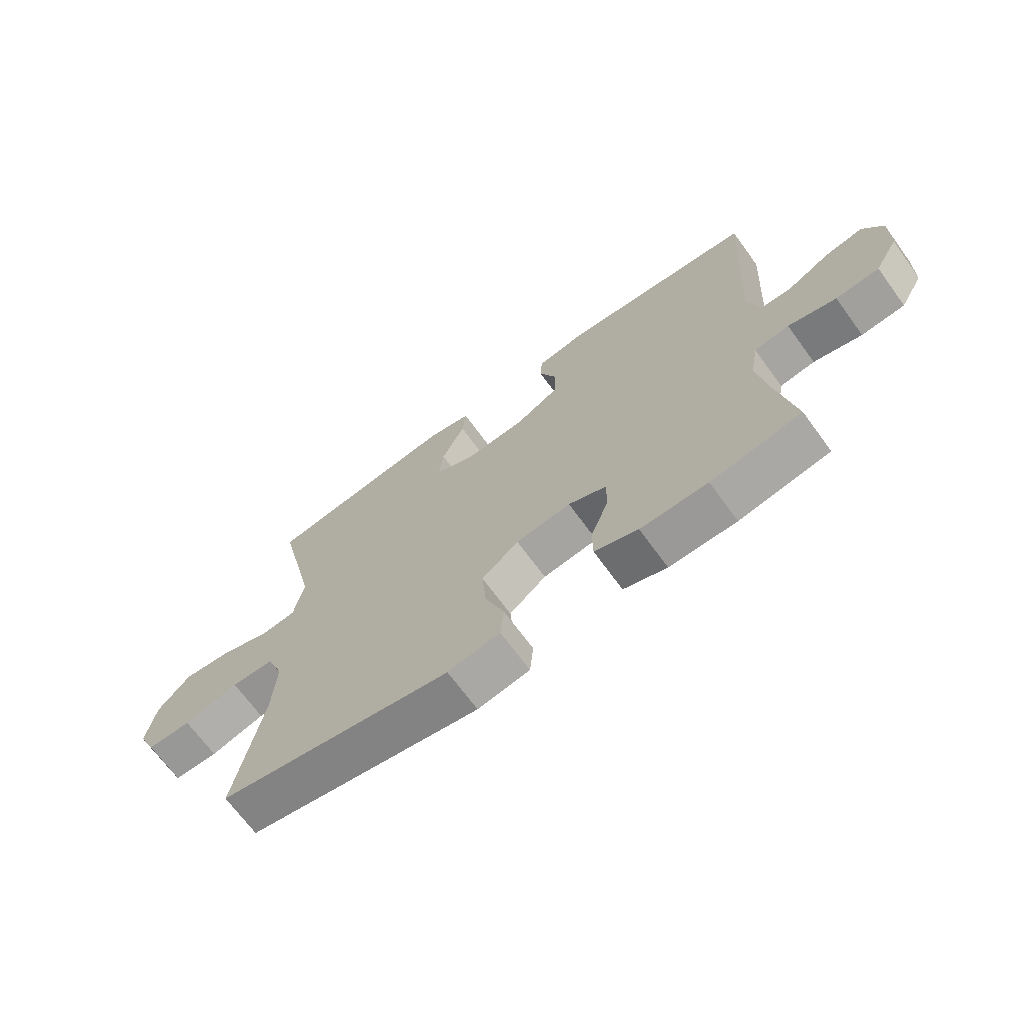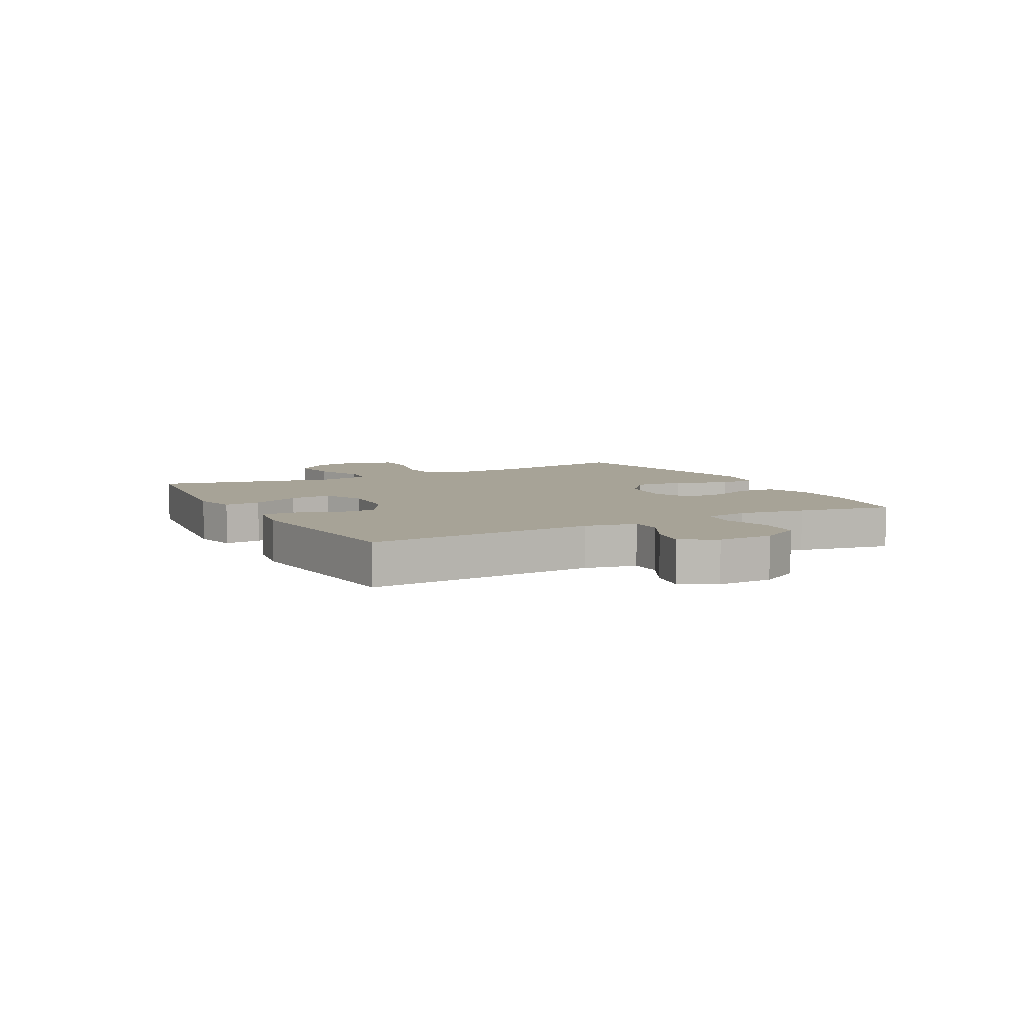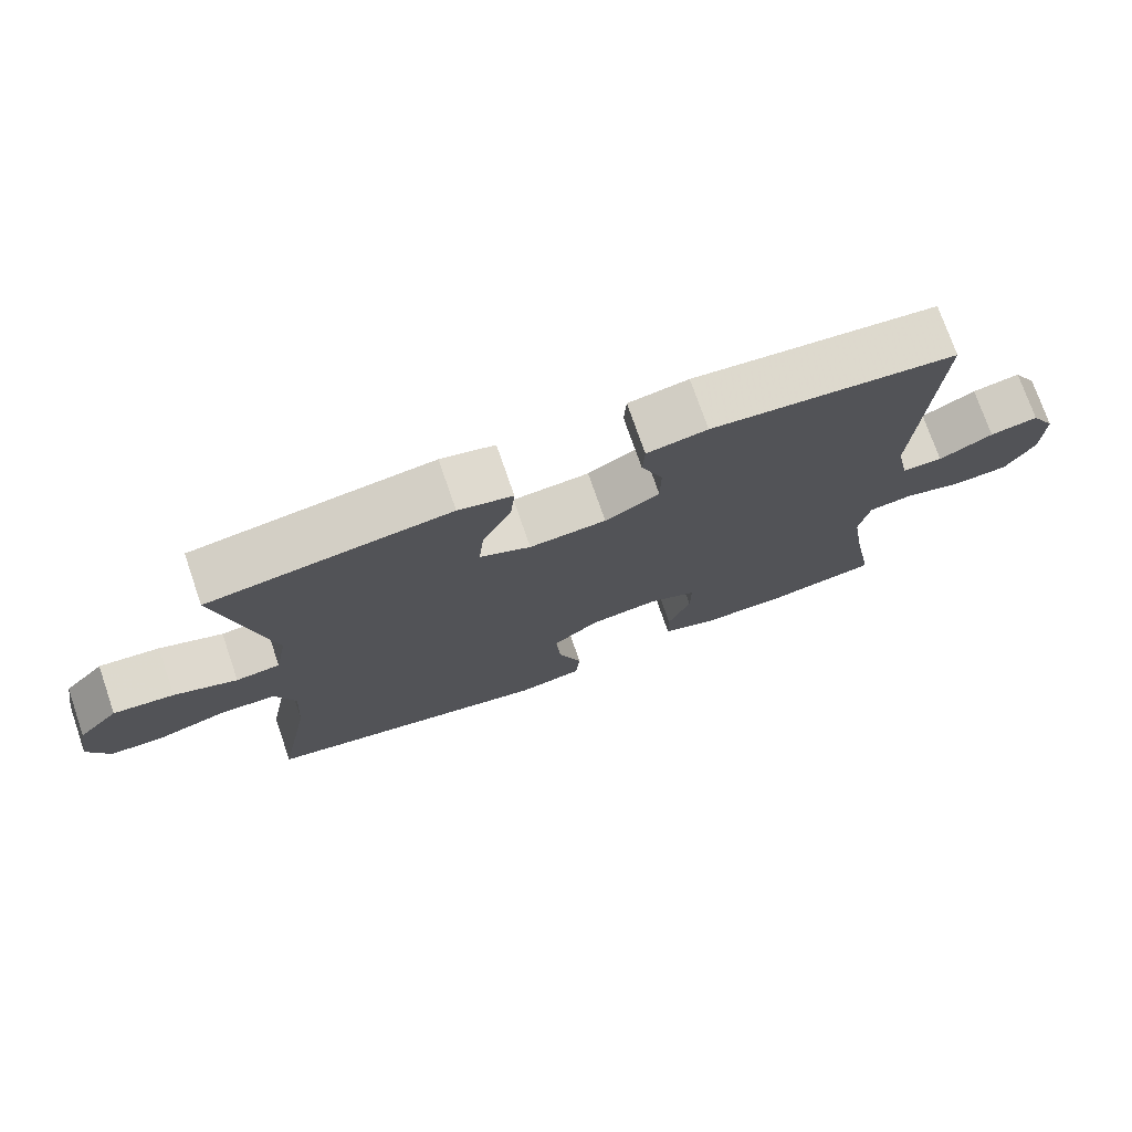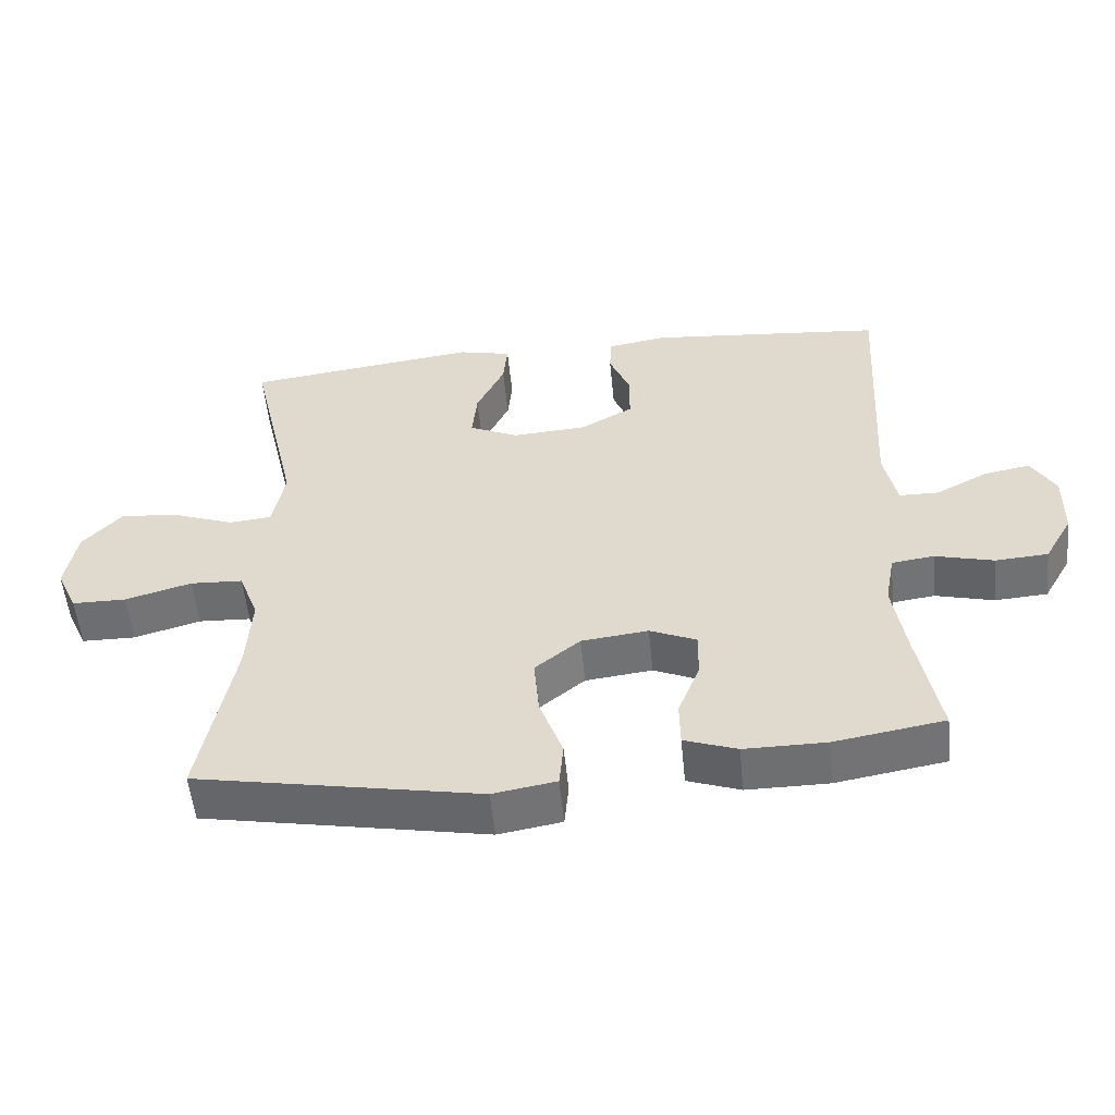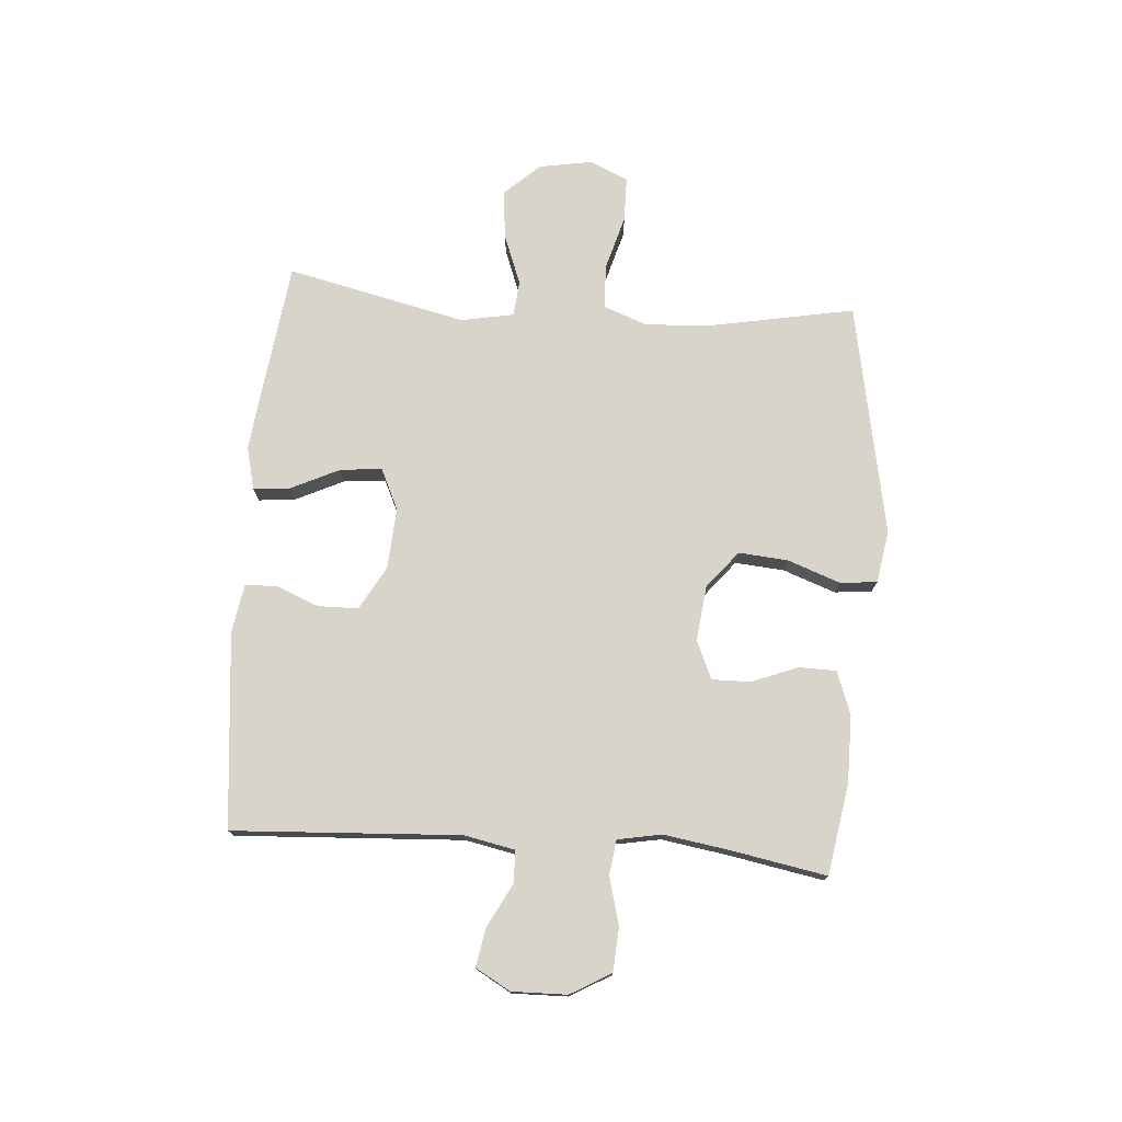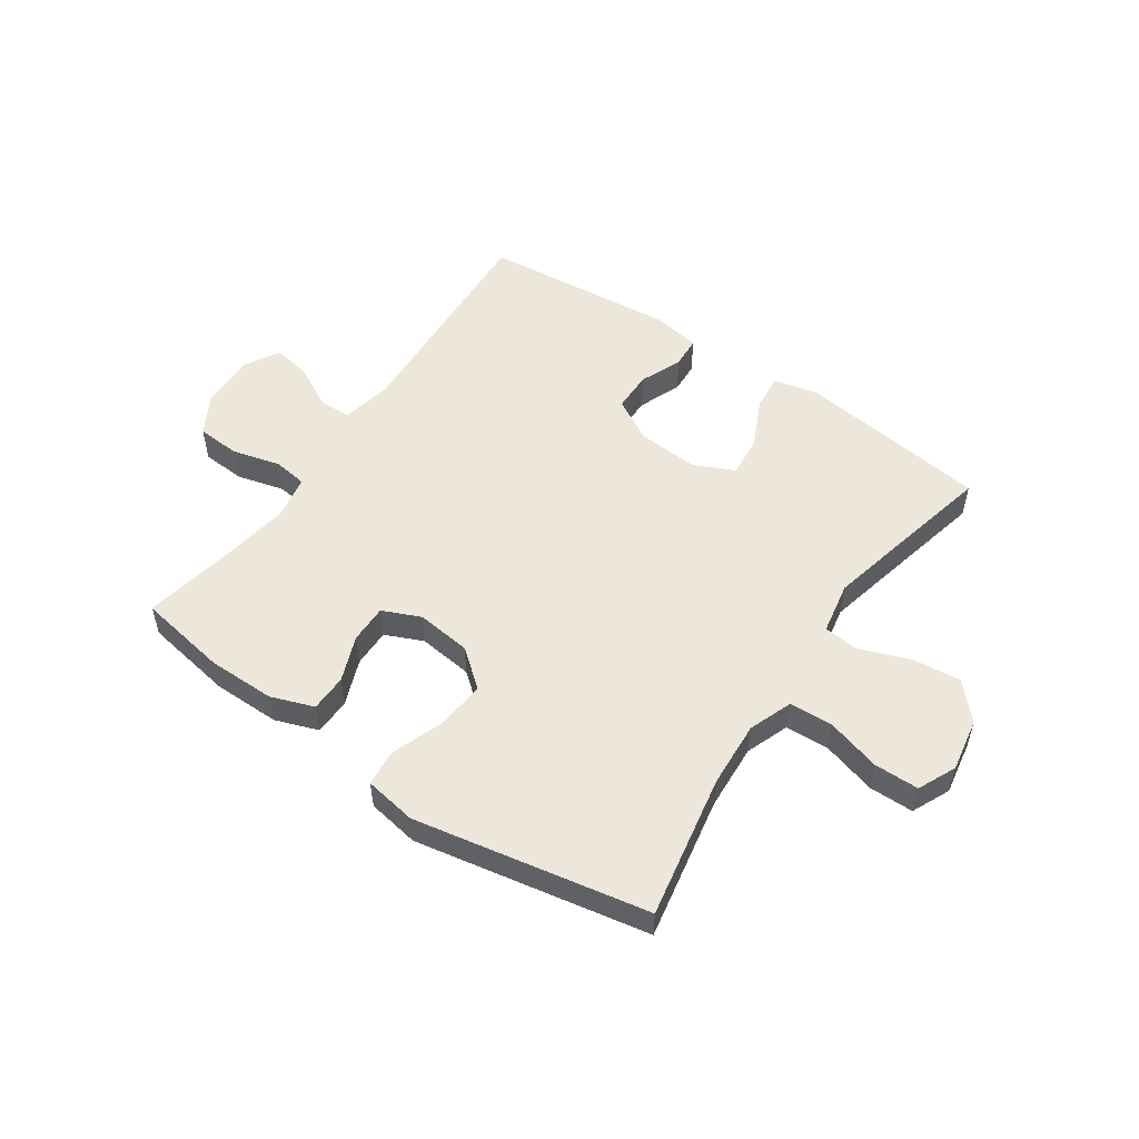
<metadata>
{"format":"obj","ext":"obj","renderer":"f3d","projection":"perspective","resolution":1024,"background":"white","views":[{"elev":-69.0,"azim":36.1,"up":"+Z"},{"elev":6.7,"azim":61.9,"up":"+Y"},{"elev":74.6,"azim":-19.1,"up":"+Z"},{"elev":-54.5,"azim":5.7,"up":"+Z"},{"elev":75.6,"azim":94.3,"up":"+Y"},{"elev":53.1,"azim":-145.5,"up":"+Y"}]}
</metadata>
<code>
v -0.5 0.07 0.5
v -0.29 0.07 0.527
v -0.167 0.07 0.542
v -0.092 0.07 0.524
v -0.098 0.07 0.461
v -0.138 0.07 0.377
v -0.145 0.07 0.305
v -0.075 0.07 0.272
v 0.031 0.07 0.279
v 0.106 0.07 0.321
v 0.107 0.07 0.391
v 0.077 0.07 0.465
v 0.08 0.07 0.519
v 0.163 0.07 0.533
v 0.5 0.07 0.5
v 0.478 0.07 0.108
v 0.496 0.07 0.02
v 0.552 0.07 0.019
v 0.626 0.07 0.058
v 0.692 0.07 0.07
v 0.726 0.07 0.01
v 0.724 0.07 -0.085
v 0.684 0.07 -0.155
v 0.609 0.07 -0.16
v 0.526 0.07 -0.138
v 0.466 0.07 -0.146
v 0.452 0.07 -0.222
v 0.47 0.07 -0.337
v 0.5 0.07 -0.5
v 0.344 0.07 -0.526
v 0.228 0.07 -0.526
v 0.153 0.07 -0.499
v 0.152 0.07 -0.434
v 0.183 0.07 -0.355
v 0.184 0.07 -0.288
v 0.118 0.07 -0.259
v 0.023 0.07 -0.27
v -0.041 0.07 -0.322
v -0.034 0.07 -0.407
v -0.001 0.07 -0.498
v -0.007 0.07 -0.562
v -0.097 0.07 -0.577
v -0.5 0.07 -0.5
v -0.453 0.07 -0.25
v -0.446 0.07 -0.136
v -0.474 0.07 -0.061
v -0.549 0.07 -0.057
v -0.644 0.07 -0.084
v -0.721 0.07 -0.083
v -0.751 0.07 -0.017
v -0.735 0.07 0.075
v -0.679 0.07 0.136
v -0.595 0.07 0.127
v -0.508 0.07 0.094
v -0.447 0.07 0.1
v -0.43 0.07 0.191
v -0.5 0 0.5
v -0.29 0 0.527
v -0.167 0 0.542
v -0.092 0 0.524
v -0.098 0 0.461
v -0.138 0 0.377
v -0.145 0 0.305
v -0.075 0 0.272
v 0.031 0 0.279
v 0.106 0 0.321
v 0.107 0 0.391
v 0.077 0 0.465
v 0.08 0 0.519
v 0.163 0 0.533
v 0.5 0 0.5
v 0.478 0 0.108
v 0.496 0 0.02
v 0.552 0 0.019
v 0.626 0 0.058
v 0.692 0 0.07
v 0.726 0 0.01
v 0.724 0 -0.085
v 0.684 0 -0.155
v 0.609 0 -0.16
v 0.526 0 -0.138
v 0.466 0 -0.146
v 0.452 0 -0.222
v 0.47 0 -0.337
v 0.5 0 -0.5
v 0.344 0 -0.526
v 0.228 0 -0.526
v 0.153 0 -0.499
v 0.152 0 -0.434
v 0.183 0 -0.355
v 0.184 0 -0.288
v 0.118 0 -0.259
v 0.023 0 -0.27
v -0.041 0 -0.322
v -0.034 0 -0.407
v -0.001 0 -0.498
v -0.007 0 -0.562
v -0.097 0 -0.577
v -0.5 0 -0.5
v -0.453 0 -0.25
v -0.446 0 -0.136
v -0.474 0 -0.061
v -0.549 0 -0.057
v -0.644 0 -0.084
v -0.721 0 -0.083
v -0.751 0 -0.017
v -0.735 0 0.075
v -0.679 0 0.136
v -0.595 0 0.127
v -0.508 0 0.094
v -0.447 0 0.1
v -0.43 0 0.191
f 52 53 54
f 51 52 54
f 50 51 54
f 49 50 54
f 48 49 54
f 47 48 54
f 46 47 54 55
f 45 46 55 56
f 42 43 44
f 41 42 44
f 40 41 44
f 39 40 44
f 38 39 44 45
f 37 38 45 56
f 32 33 34
f 31 32 34
f 30 31 34
f 29 30 34
f 28 29 34
f 27 28 34 35
f 26 27 35 36
f 23 24 25
f 22 23 25
f 21 22 25
f 20 21 25
f 19 20 25
f 18 19 25
f 17 18 25 26
f 36 37 56
f 26 36 56
f 17 26 56
f 16 17 56
f 14 15 16
f 13 14 16
f 12 13 16
f 11 12 16
f 4 5 6
f 3 4 6
f 2 3 6
f 1 2 6
f 56 1 6
f 56 6 7
f 10 11 16
f 9 10 16
f 8 9 16 56
f 7 8 56
f 110 109 108
f 110 108 107
f 110 107 106
f 110 106 105
f 110 105 104
f 110 104 103
f 111 110 103 102
f 112 111 102 101
f 100 99 98
f 100 98 97
f 100 97 96
f 100 96 95
f 101 100 95 94
f 112 101 94 93
f 90 89 88
f 90 88 87
f 90 87 86
f 90 86 85
f 90 85 84
f 91 90 84 83
f 92 91 83 82
f 81 80 79
f 81 79 78
f 81 78 77
f 81 77 76
f 81 76 75
f 81 75 74
f 82 81 74 73
f 112 93 92
f 112 92 82
f 112 82 73
f 112 73 72
f 72 71 70
f 72 70 69
f 72 69 68
f 72 68 67
f 62 61 60
f 62 60 59
f 62 59 58
f 62 58 57
f 62 57 112
f 63 62 112
f 72 67 66
f 72 66 65
f 112 72 65 64
f 112 64 63
f 1 57 58 2
f 2 58 59 3
f 3 59 60 4
f 4 60 61 5
f 5 61 62 6
f 6 62 63 7
f 7 63 64 8
f 8 64 65 9
f 9 65 66 10
f 10 66 67 11
f 11 67 68 12
f 12 68 69 13
f 13 69 70 14
f 14 70 71 15
f 15 71 72 16
f 16 72 73 17
f 17 73 74 18
f 18 74 75 19
f 19 75 76 20
f 20 76 77 21
f 21 77 78 22
f 22 78 79 23
f 23 79 80 24
f 24 80 81 25
f 25 81 82 26
f 26 82 83 27
f 27 83 84 28
f 28 84 85 29
f 29 85 86 30
f 30 86 87 31
f 31 87 88 32
f 32 88 89 33
f 33 89 90 34
f 34 90 91 35
f 35 91 92 36
f 36 92 93 37
f 37 93 94 38
f 38 94 95 39
f 39 95 96 40
f 40 96 97 41
f 41 97 98 42
f 42 98 99 43
f 43 99 100 44
f 44 100 101 45
f 45 101 102 46
f 46 102 103 47
f 47 103 104 48
f 48 104 105 49
f 49 105 106 50
f 50 106 107 51
f 51 107 108 52
f 52 108 109 53
f 53 109 110 54
f 54 110 111 55
f 55 111 112 56
f 56 112 57 1

</code>
